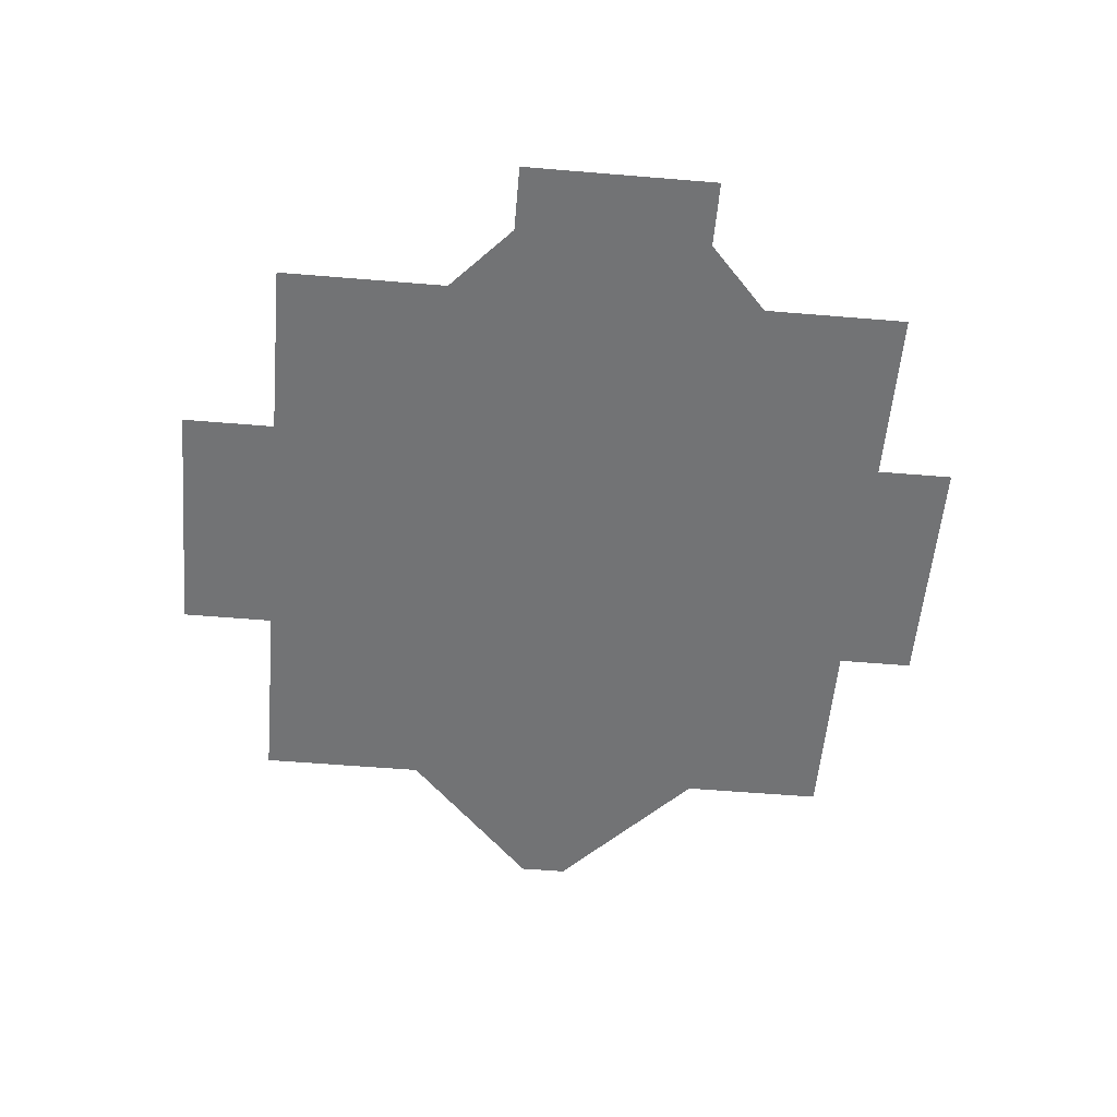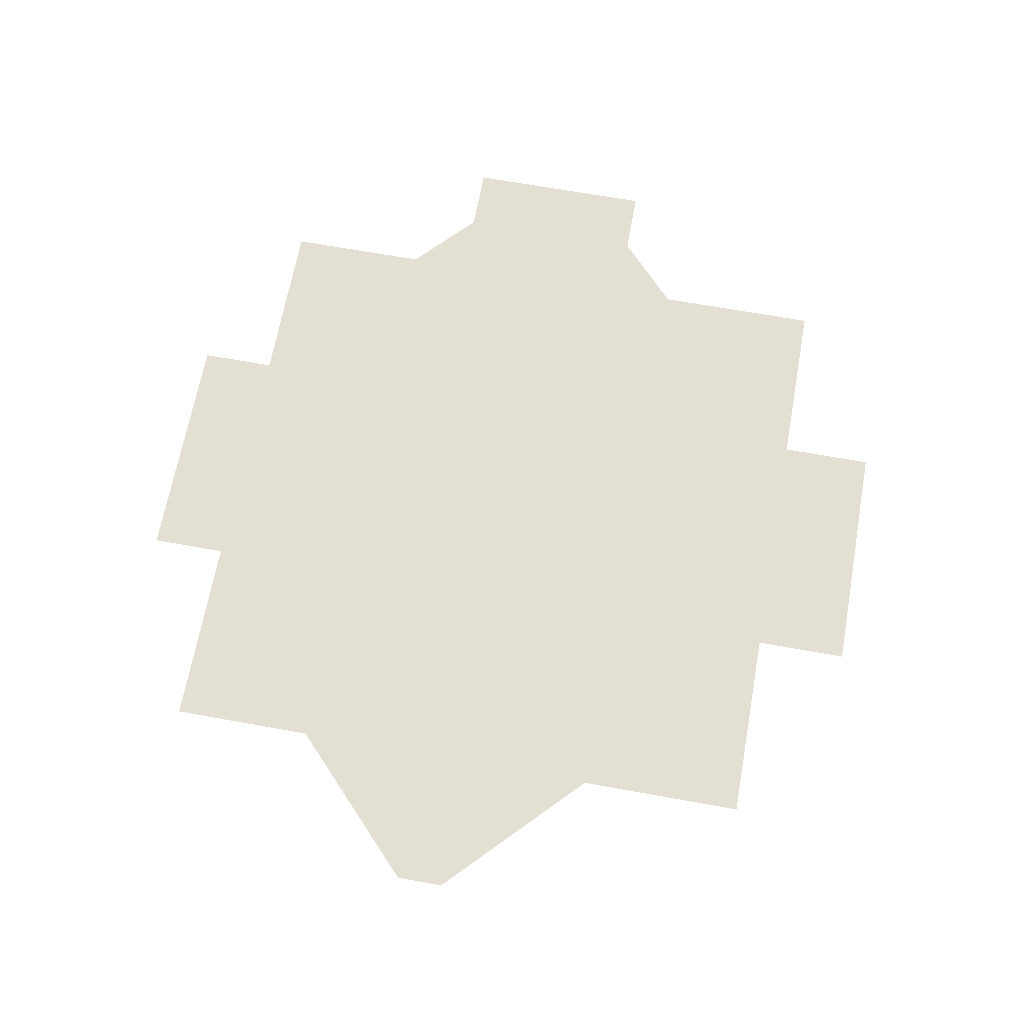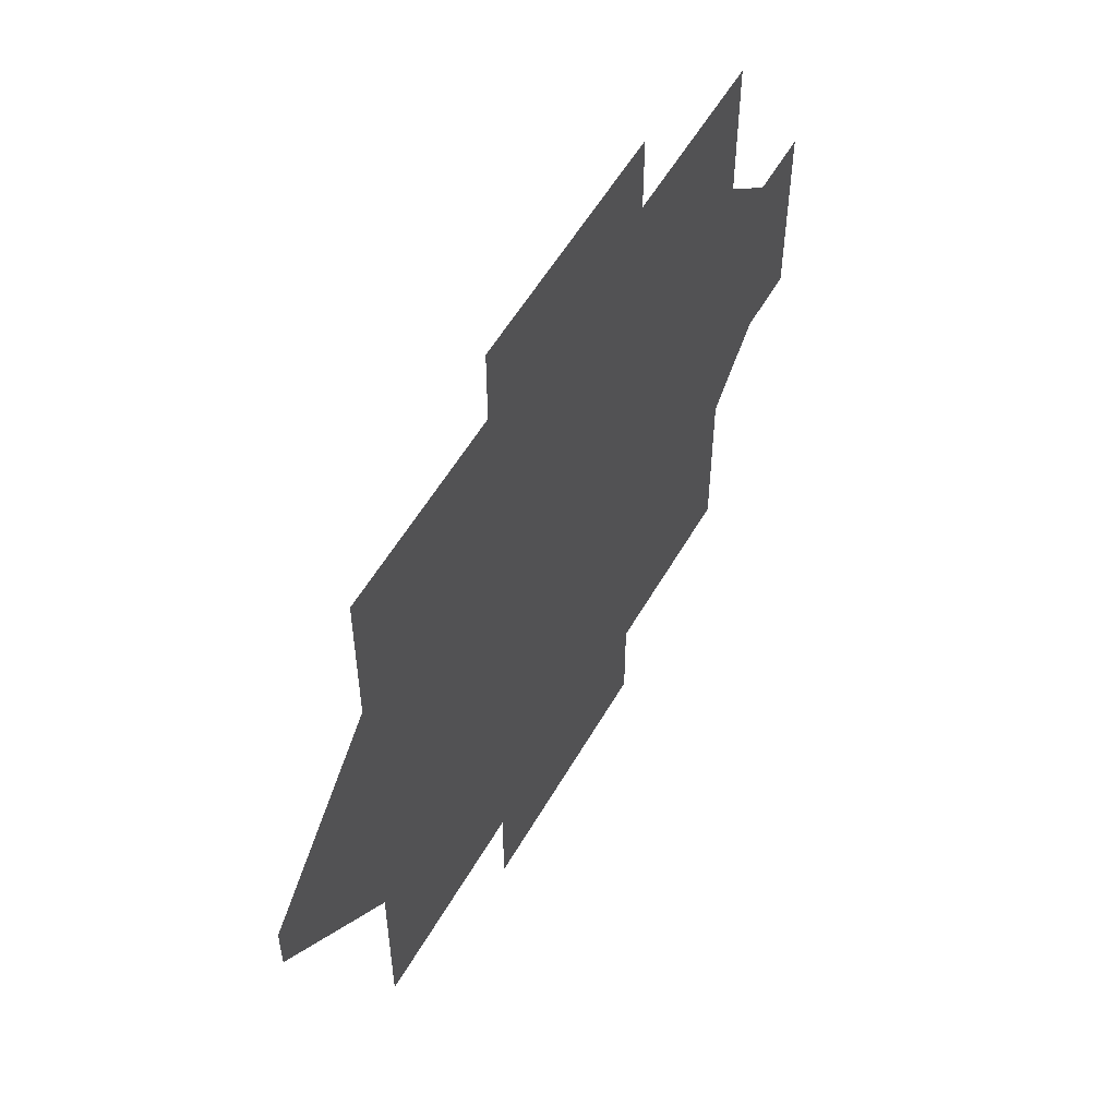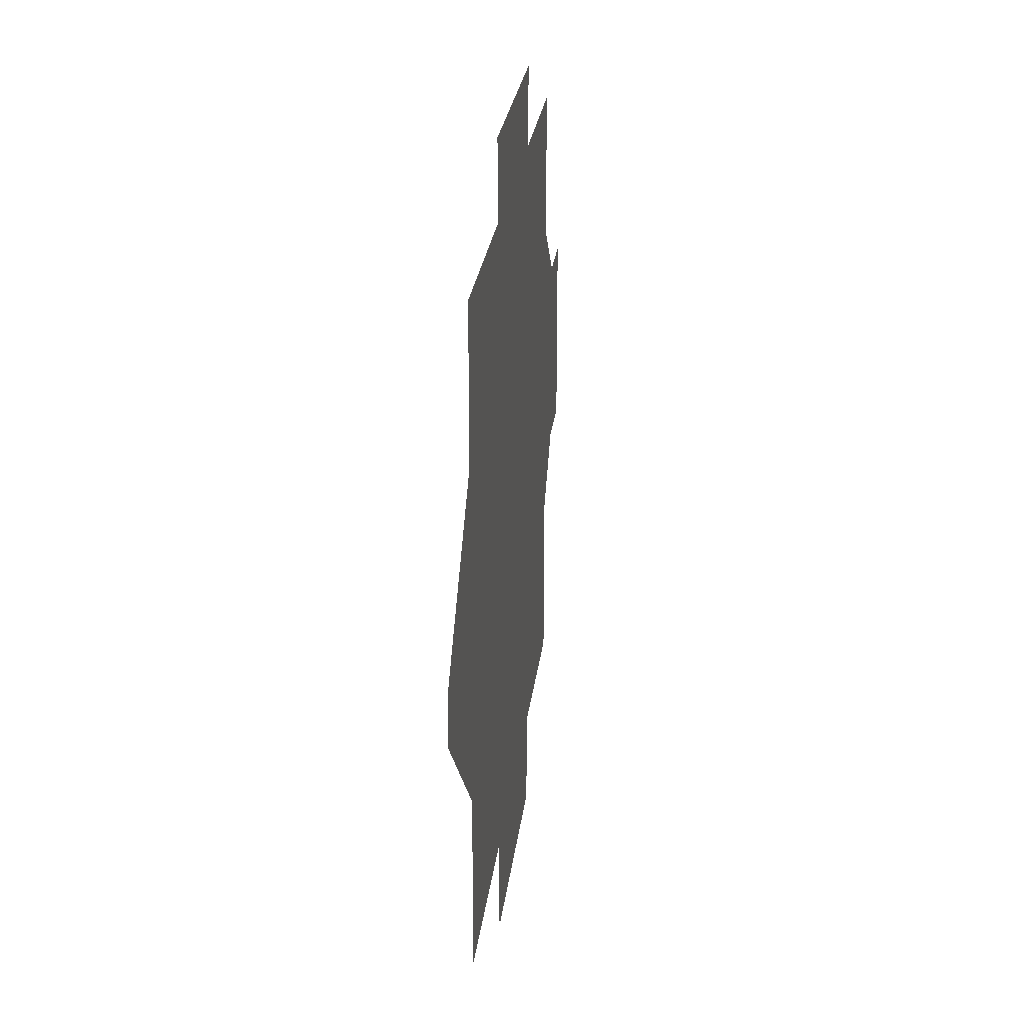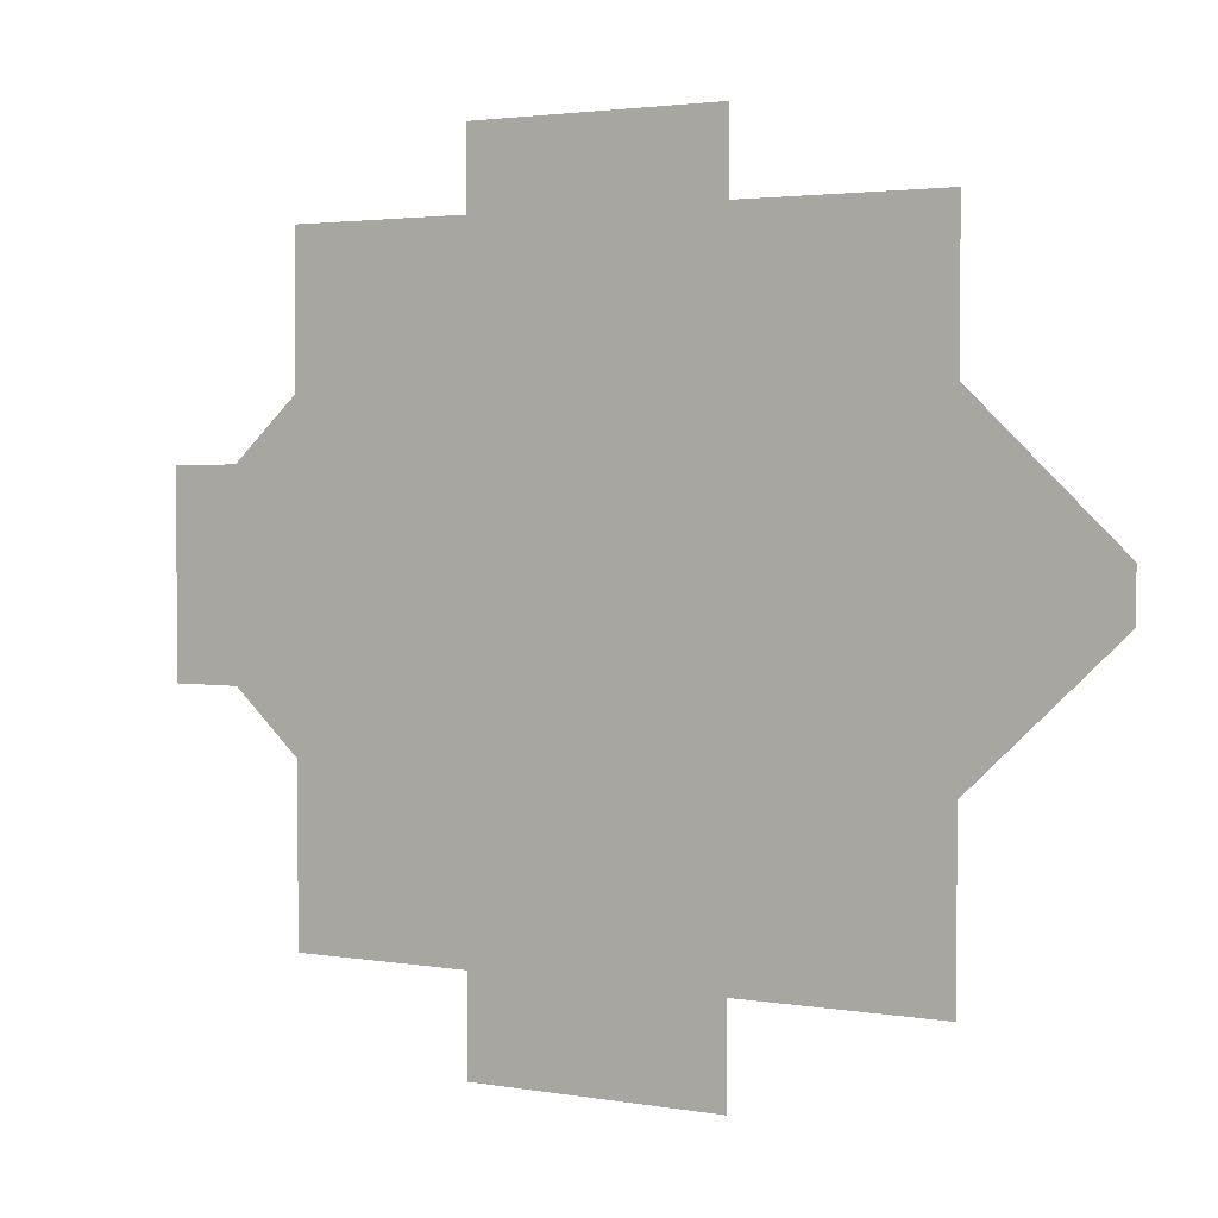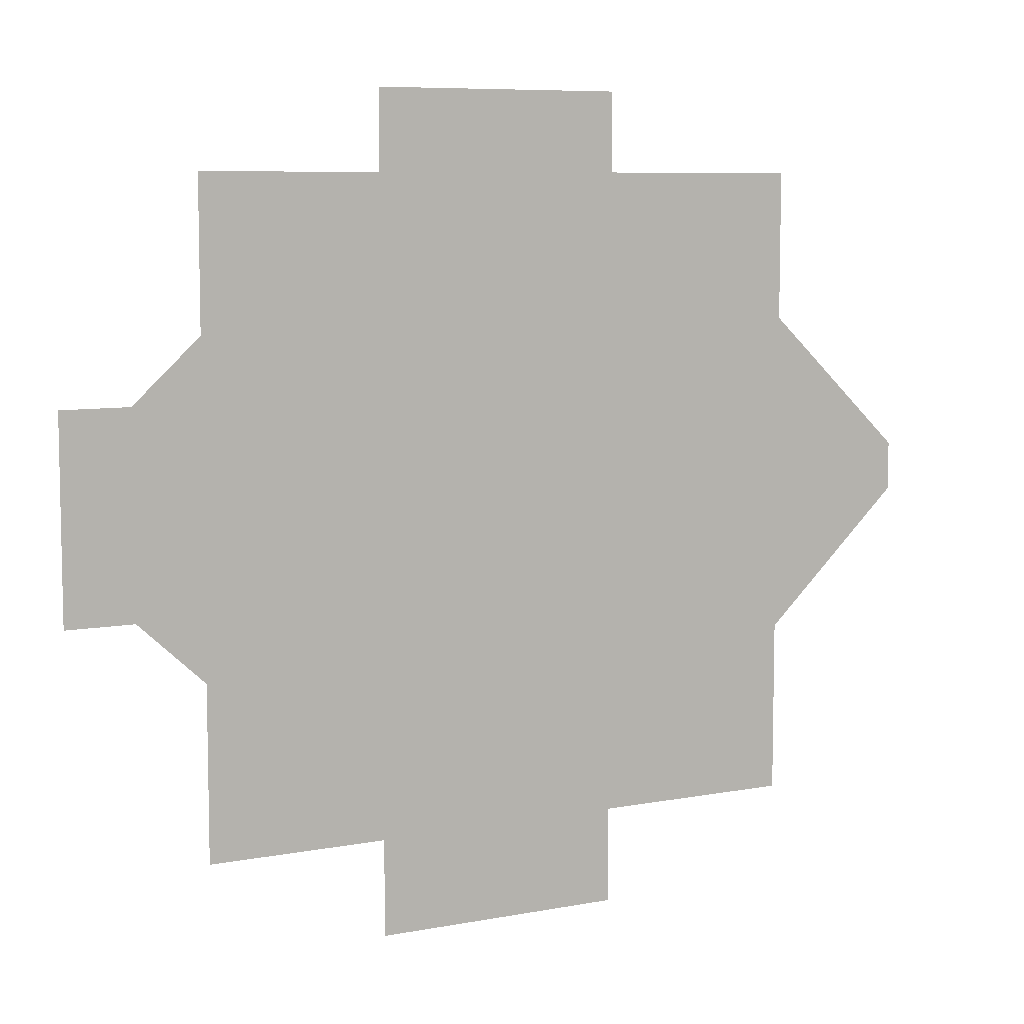
<metadata>
{"format":"obj","ext":"obj","renderer":"f3d","projection":"perspective","resolution":1024,"background":"white","views":[{"elev":-55.9,"azim":-95.0,"up":"+Y"},{"elev":66.4,"azim":100.3,"up":"+Y"},{"elev":55.3,"azim":119.4,"up":"+Z"},{"elev":24.6,"azim":96.5,"up":"+Z"},{"elev":2.6,"azim":30.9,"up":"+Z"},{"elev":7.7,"azim":-28.3,"up":"+Z"}]}
</metadata>
<code>
o Plane.002
v -8.02 2e-06 21.91
v -9.604 2e-06 21.91
v -8.02 2e-06 20.3
v -9.604 2e-06 20.3
v -8.02 2e-06 20.73
v -8.02 2e-06 21.54
v -9.604 2e-06 21.54
v -9.604 2e-06 20.73
v -8.524 2e-06 21.91
v -9.154 2e-06 21.91
v -9.154 2e-06 20.3
v -8.524 2e-06 20.3
v -9.154 2e-06 21.54
v -8.524 2e-06 21.54
v -9.154 2e-06 20.73
v -8.524 2e-06 20.73
v -9.772 2e-06 20.89
v -9.772 2e-06 21.38
v -9.942 2e-06 20.89
v -9.942 2e-06 21.38
v -7.662 1e-06 21.07
v -7.662 1e-06 21.2
v -8.524 2e-06 22.1
v -9.154 2e-06 22.1
v -9.154 2e-06 20.06
v -8.524 2e-06 20.06
f 15 11 4 8
f 10 13 7 2
f 13 15 8 7
f 6 5 16 14
f 14 16 15 13
f 1 6 14 9
f 9 14 13 10
f 5 3 12 16
f 16 12 11 15
f 8 17 18 7
f 17 19 20 18
f 6 22 21 5
f 12 26 25 11
f 10 24 23 9

</code>
